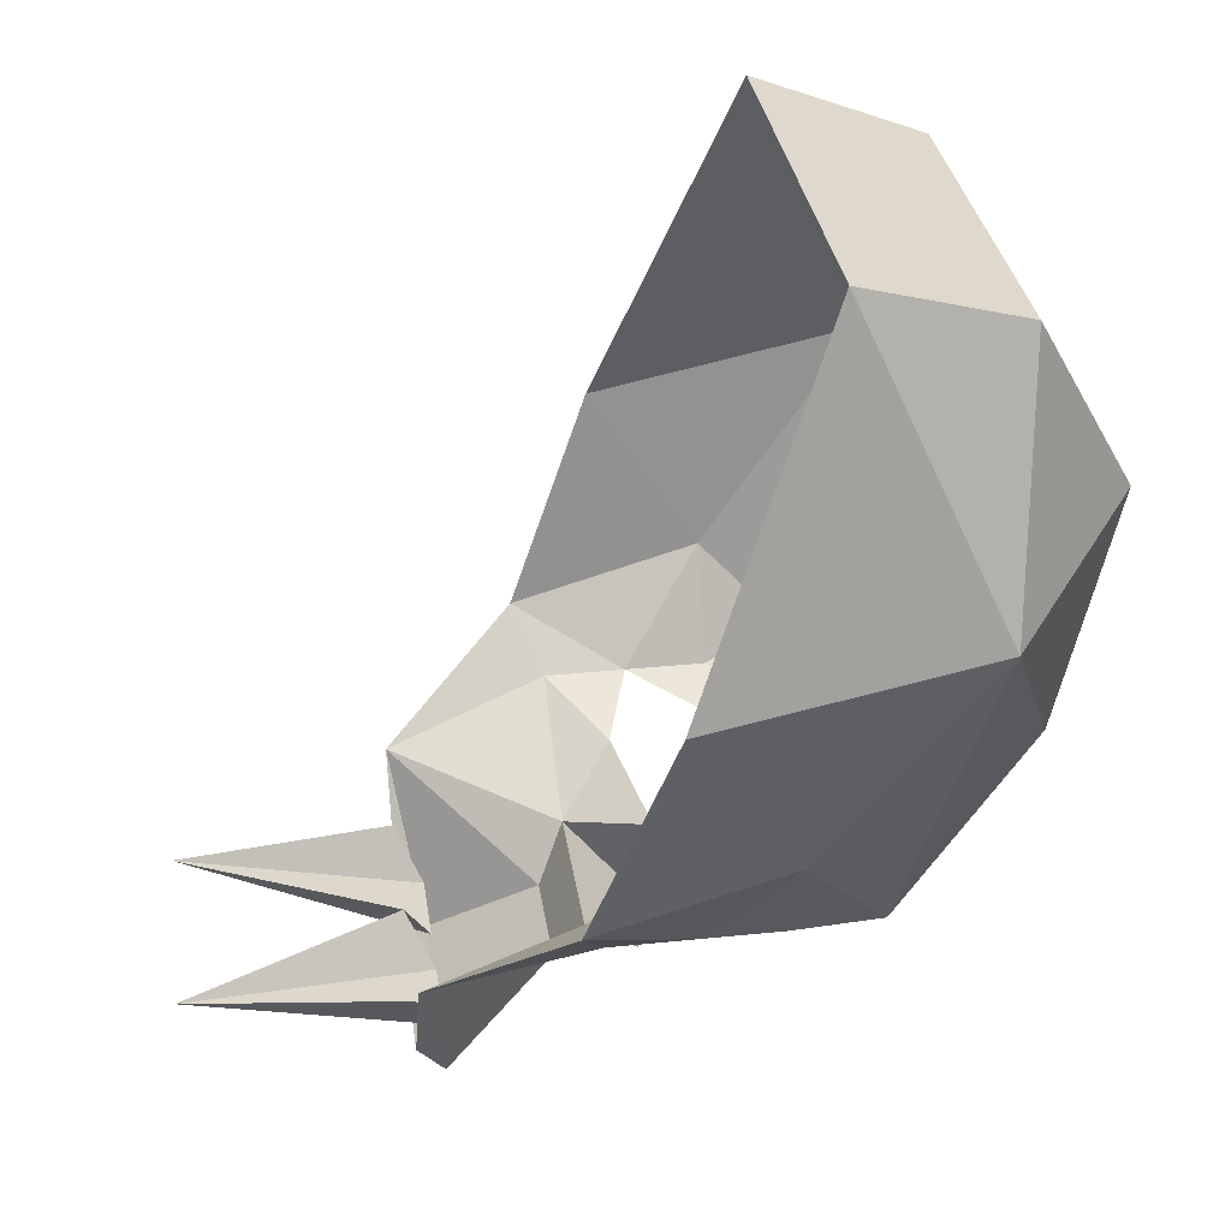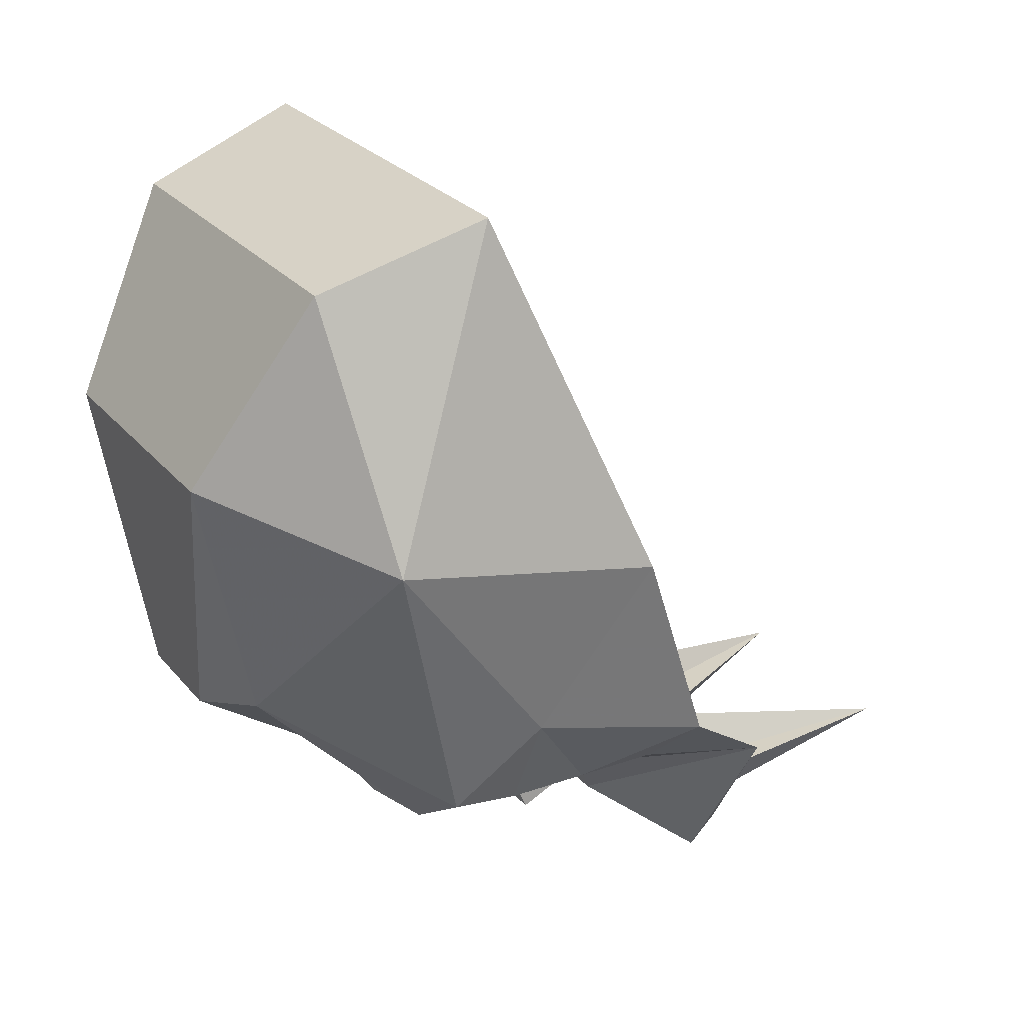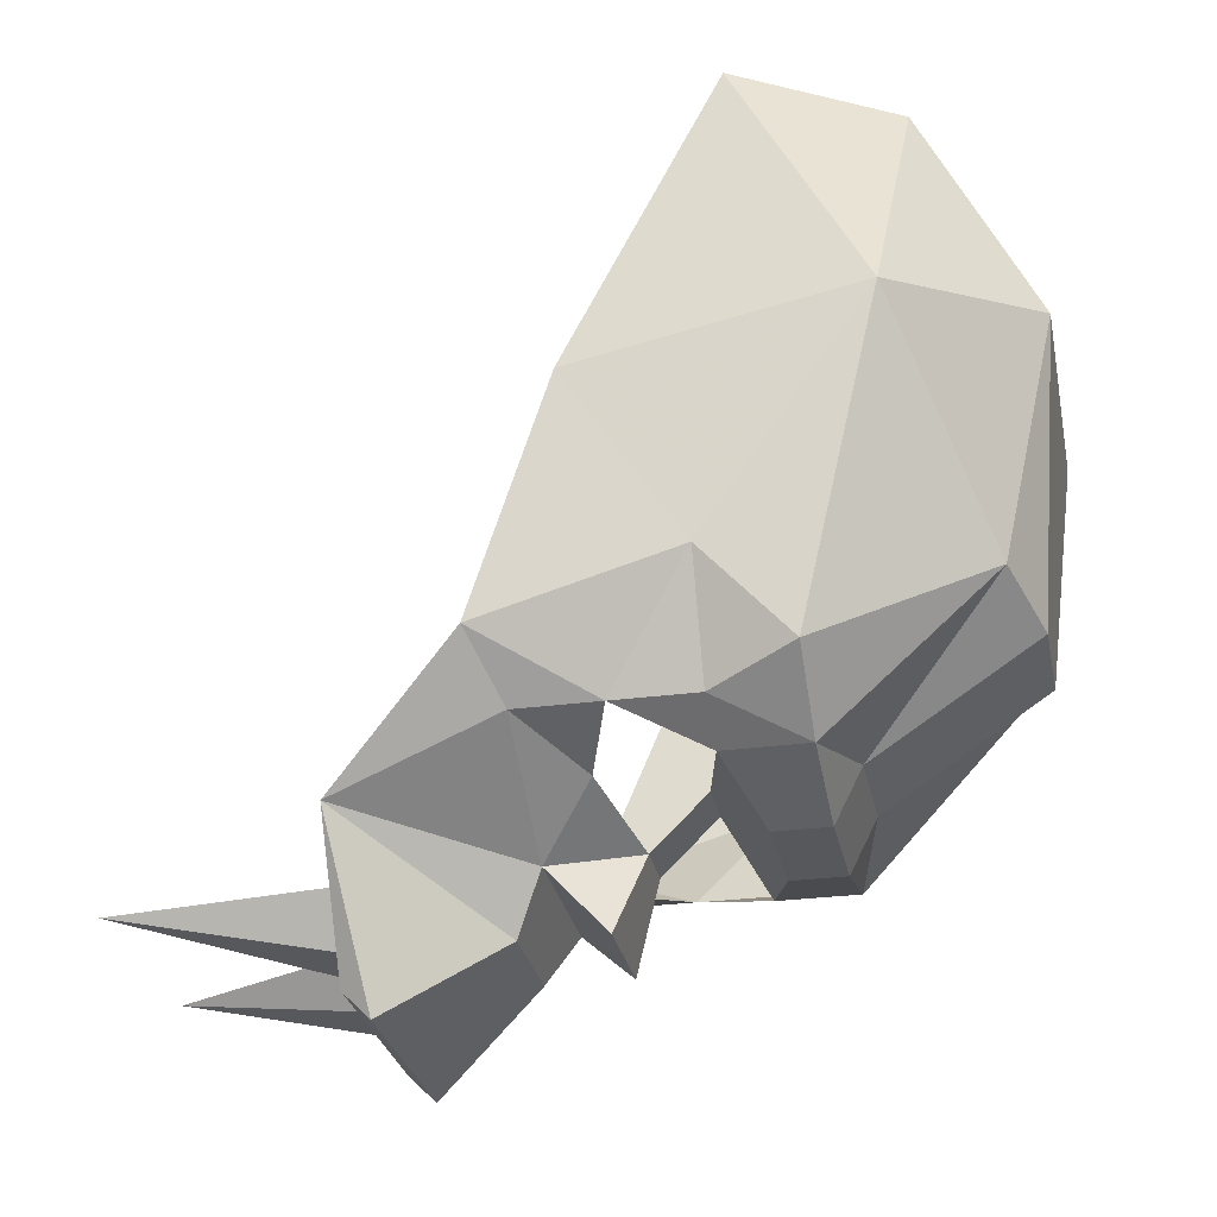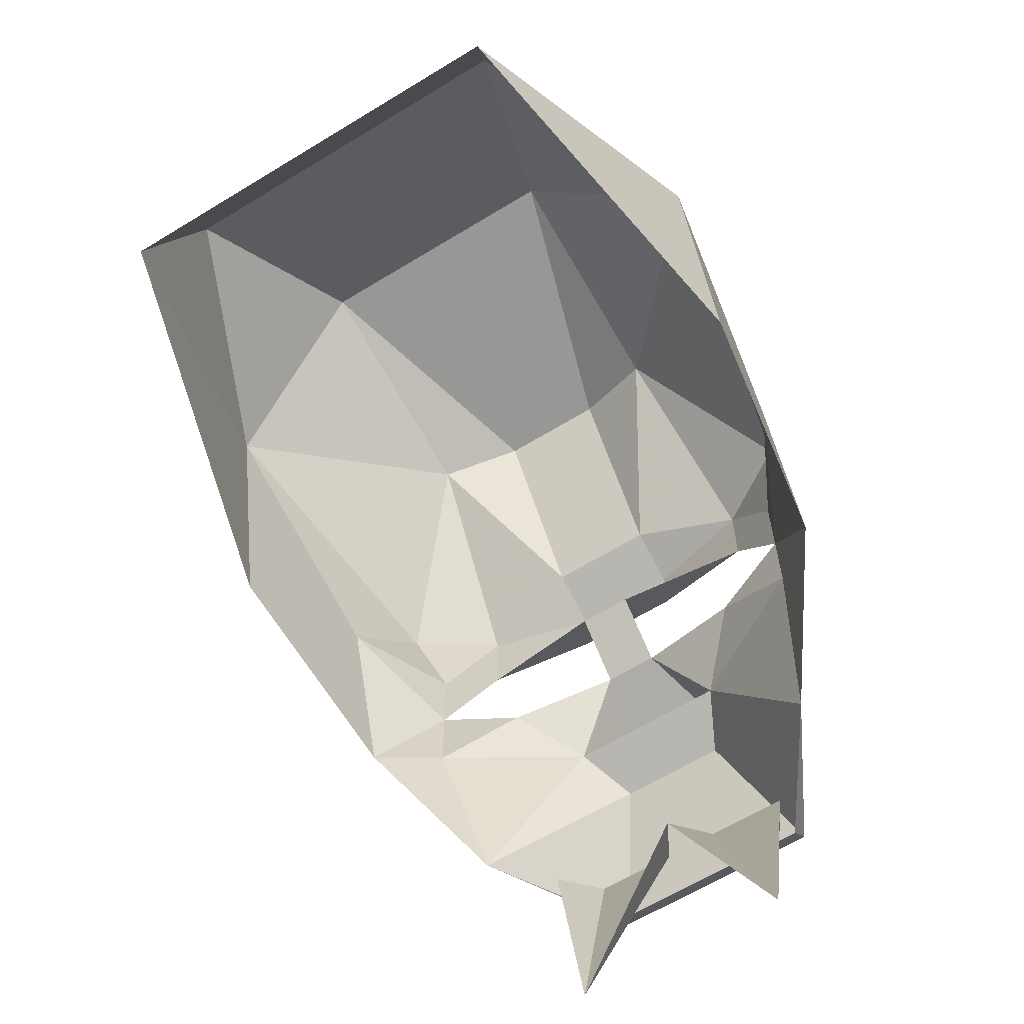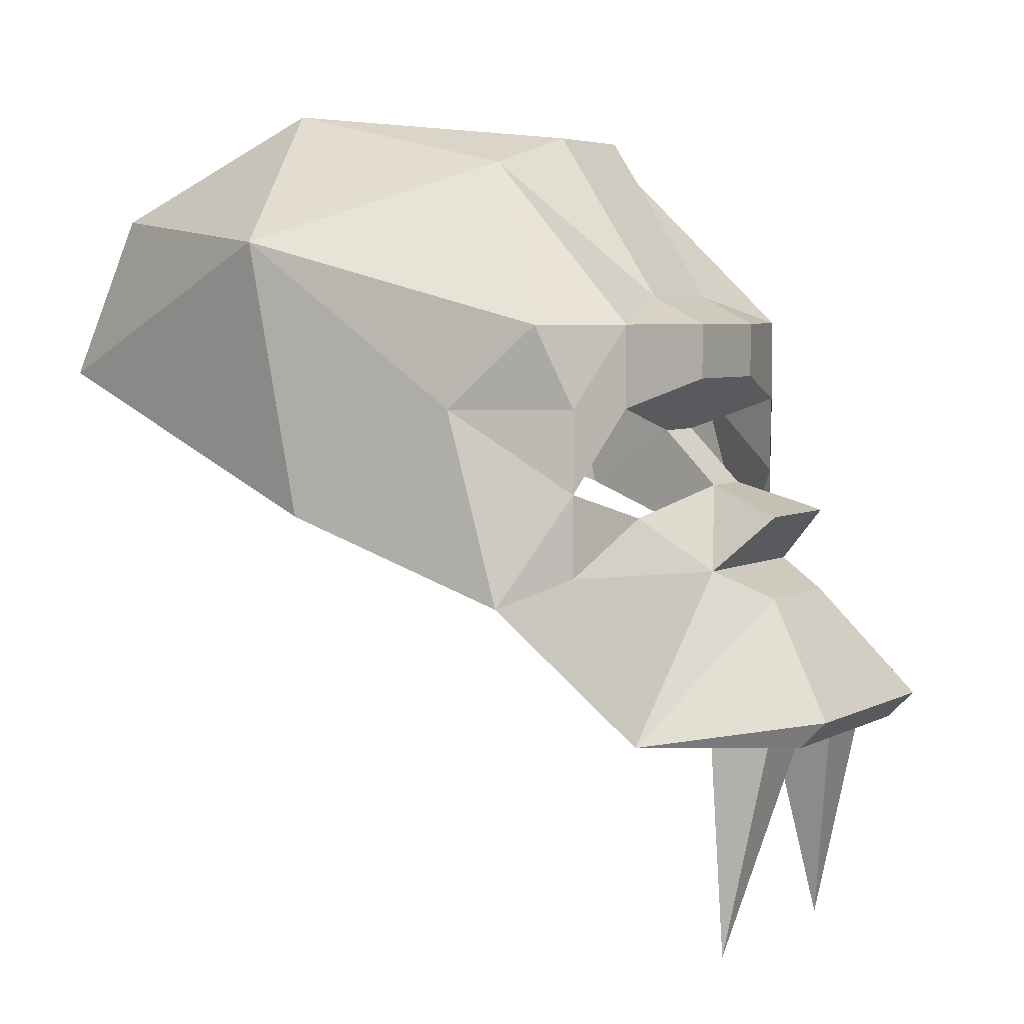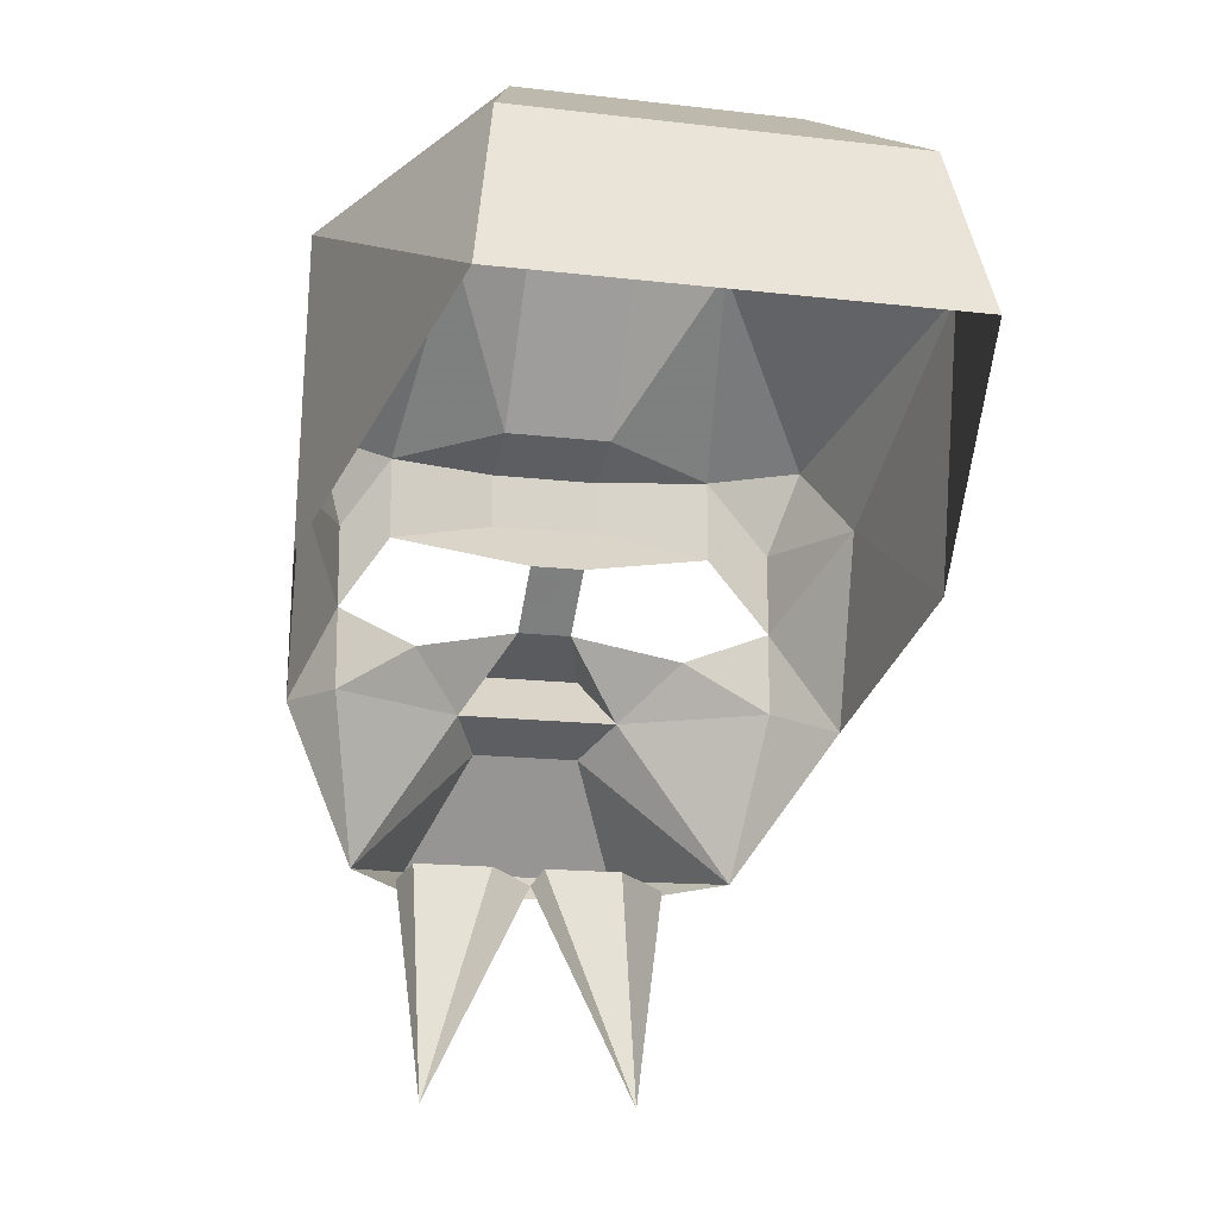
<metadata>
{"format":"obj","ext":"obj","renderer":"f3d","projection":"perspective","resolution":1024,"background":"white","views":[{"elev":32.3,"azim":81.8,"up":"+Z"},{"elev":25.5,"azim":-119.8,"up":"+Z"},{"elev":-28.3,"azim":101.3,"up":"+Z"},{"elev":-63.7,"azim":31.7,"up":"+Y"},{"elev":4.8,"azim":121.8,"up":"+Y"},{"elev":-15.1,"azim":-14.5,"up":"+Y"}]}
</metadata>
<code>
v 0.0625 0.125 -0.5625
v 0 0.0625 -0.5
v 0.09375 0.0625 -0.5
v 0.03125 0.1562 -0.4688
v -0.0625 0.125 -0.5625
v -0.09375 0.0625 -0.5
v -0.0625 0.03125 -0.5625
v 0.0625 0.03125 -0.5625
v 0.2188 -0.125 -0.4688
v 0.25 0.0625 -0.4062
v 0.1562 0.125 -0.4375
v -0.125 -0.09375 -0.5938
v -0.1562 -0.125 -0.5312
v -0.125 -0.375 -0.5312
v -0.03125 -0.09375 -0.5938
v 0 -0.125 -0.5312
v 0.03125 -0.09375 -0.5938
v 0.125 -0.375 -0.5312
v 0.125 -0.09375 -0.5938
v 0.1562 -0.125 -0.5312
v 0.3438 0.4375 -0.03125
v 0.3438 0.125 -0.09375
v 0.25 0.2812 0.3125
v 0.2188 0.4688 0.25
v 0.1562 0.5938 0.03125
v 0.1562 0.5312 -0.25
v 0.2812 0.3438 -0.375
v 0.3125 0.25 -0.2812
v 0.3125 0.03125 -0.3438
v 0.25 0.1562 -0.4062
v -0.25 0.2812 0.3125
v -0.3438 0.125 -0.09375
v -0.3438 0.4375 -0.03125
v -0.2188 0.4688 0.25
v -0.1562 0.5938 0.03125
v -0.0625 0.5625 -0.2812
v 0.0625 0.5625 -0.2812
v 0.0625 0.375 -0.4062
v 0.1875 0.3438 -0.4375
v 0.25 0.25 -0.4062
v 0.1875 0.25 -0.4375
v 0.0625 0.3438 -0.4688
v 0.0625 0.2812 -0.4688
v 0.03125 0.2188 -0.4062
v -0.03125 0.2188 -0.4062
v -0.03125 0.1562 -0.4688
v -0.1562 0.125 -0.4375
v -0.25 0.0625 -0.4062
v -0.2188 -0.125 -0.4688
v -0.125 -0.09375 -0.6562
v 0.125 -0.09375 -0.6562
v 0.125 -0.125 -0.625
v -0.125 -0.125 -0.625
v -0.1562 0.5312 -0.25
v -0.0625 0.375 -0.4062
v -0.3125 0.03125 -0.3438
v -0.3125 0.25 -0.2812
v -0.2812 0.3438 -0.375
v -0.1875 0.3438 -0.4375
v -0.0625 0.3438 -0.4688
v -0.0625 0.2812 -0.4688
v -0.1875 0.25 -0.4375
v -0.25 0.25 -0.4062
v -0.25 0.1562 -0.4062
f 1 2 3
f 1 3 4
f 1 4 5
f 1 5 2
f 2 5 6
f 2 6 7
f 2 7 8
f 2 8 3
f 3 8 9
f 3 9 10
f 3 10 11
f 3 11 4
f 12 13 14
f 12 14 15
f 15 14 16
f 17 16 18
f 17 18 19
f 19 18 20
f 21 22 23
f 21 23 24
f 21 24 25
f 21 25 26
f 21 26 27
f 21 27 28
f 21 28 22
f 22 28 29
f 29 28 30
f 29 30 10
f 29 10 9
f 31 32 33
f 31 33 34
f 31 34 23
f 23 34 24
f 24 34 35
f 24 35 25
f 25 35 36
f 25 36 37
f 25 37 26
f 26 37 38
f 26 38 39
f 26 39 27
f 27 39 40
f 27 40 28
f 28 40 30
f 30 40 41
f 41 40 39
f 41 39 42
f 41 42 43
f 41 43 44
f 44 43 45
f 44 45 46
f 44 46 4
f 4 46 5
f 5 46 6
f 6 46 47
f 6 47 48
f 6 48 49
f 6 49 7
f 7 49 50
f 7 50 8
f 8 50 51
f 8 51 9
f 9 51 52
f 52 51 53
f 53 51 50
f 53 50 49
f 35 34 33
f 35 33 54
f 35 54 36
f 36 54 55
f 36 55 37
f 37 55 38
f 38 55 42
f 38 42 39
f 56 57 32
f 32 57 33
f 33 57 58
f 33 58 54
f 54 58 59
f 54 59 55
f 55 59 60
f 55 60 42
f 42 60 61
f 42 61 43
f 43 61 45
f 45 61 62
f 62 61 59
f 62 59 63
f 62 63 64
f 64 63 57
f 64 57 56
f 64 56 48
f 64 48 47
f 59 61 60
f 10 30 11
f 59 58 63
f 63 58 57
f 56 49 48

</code>
